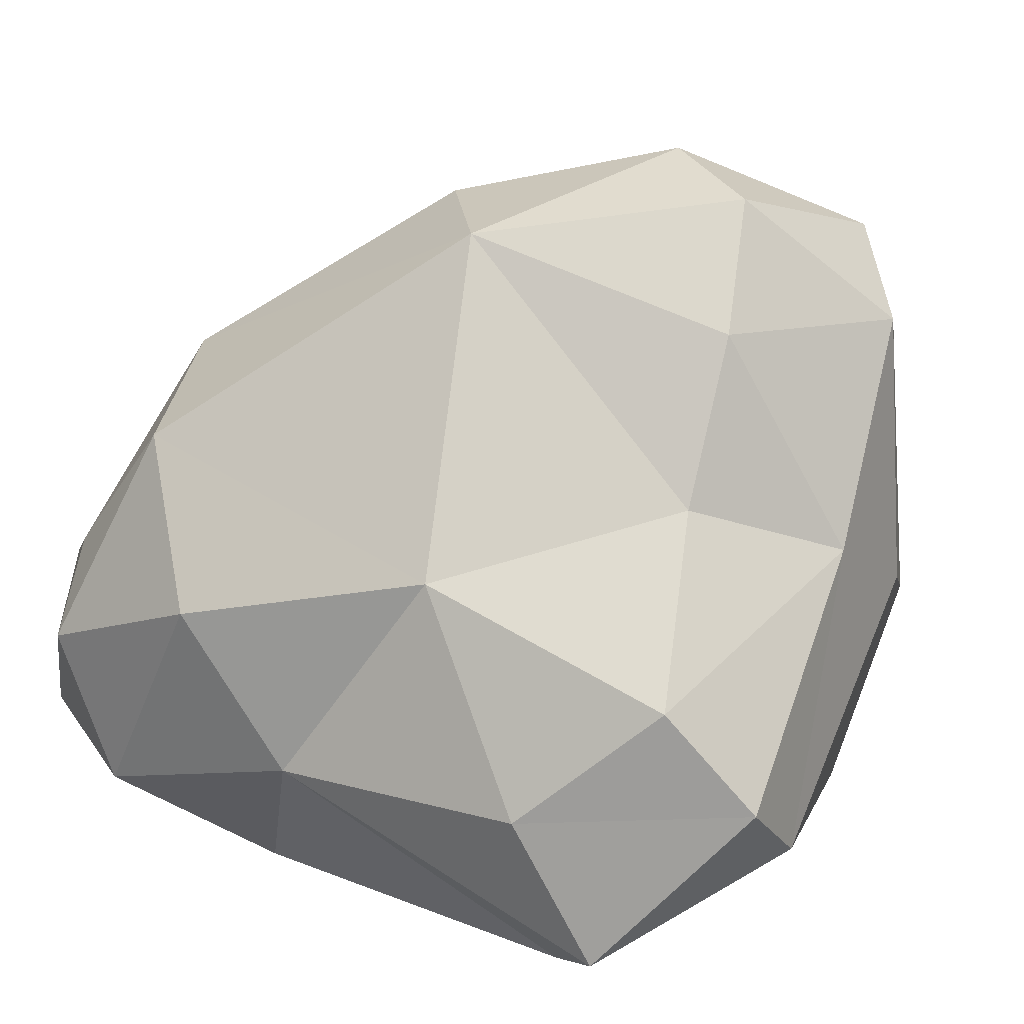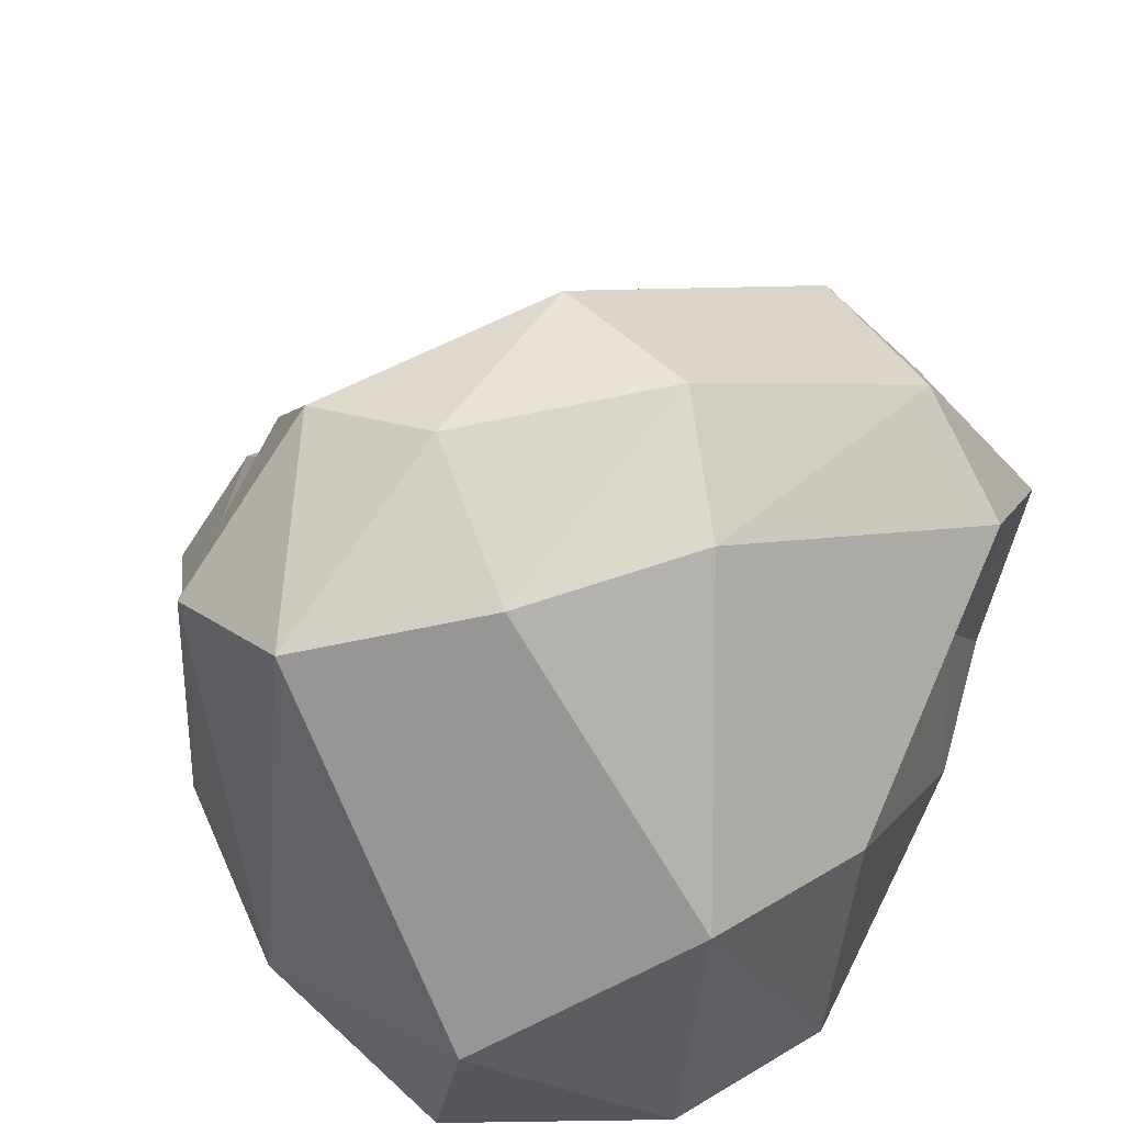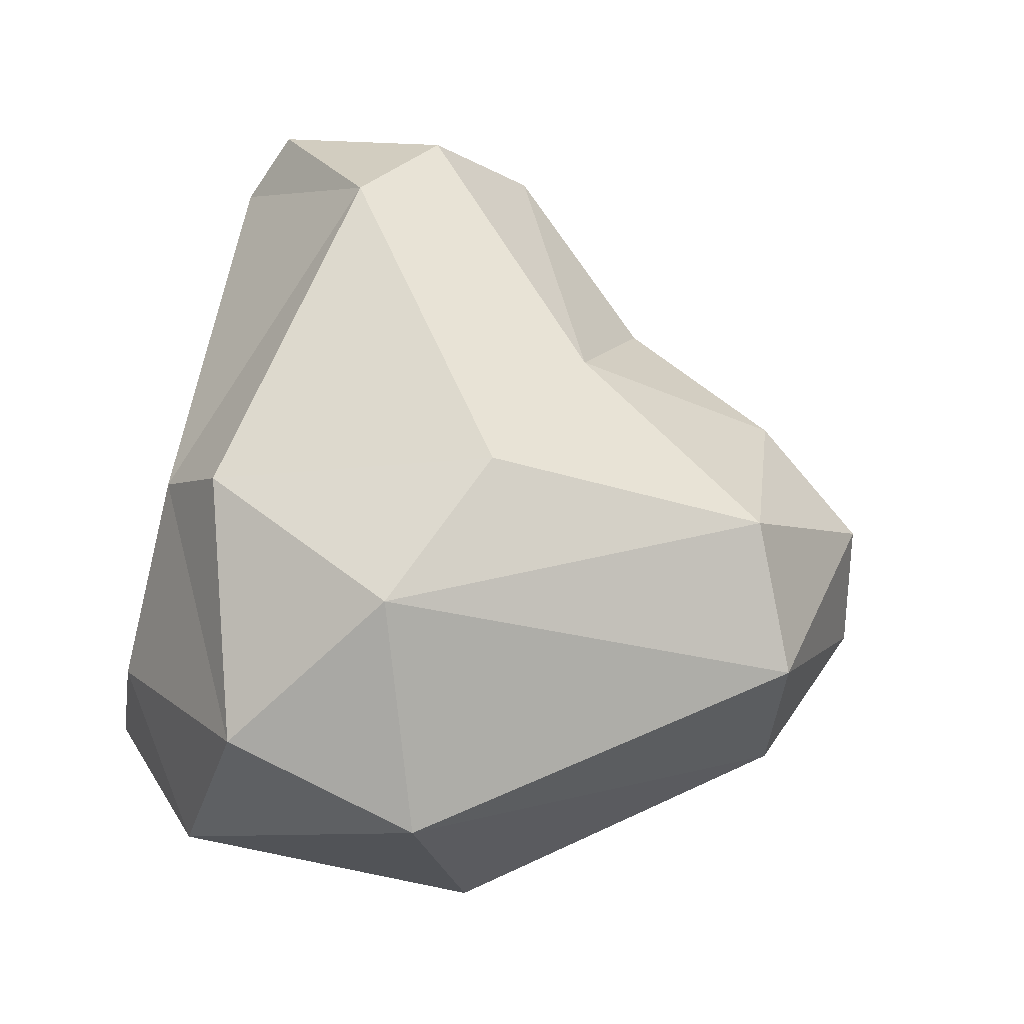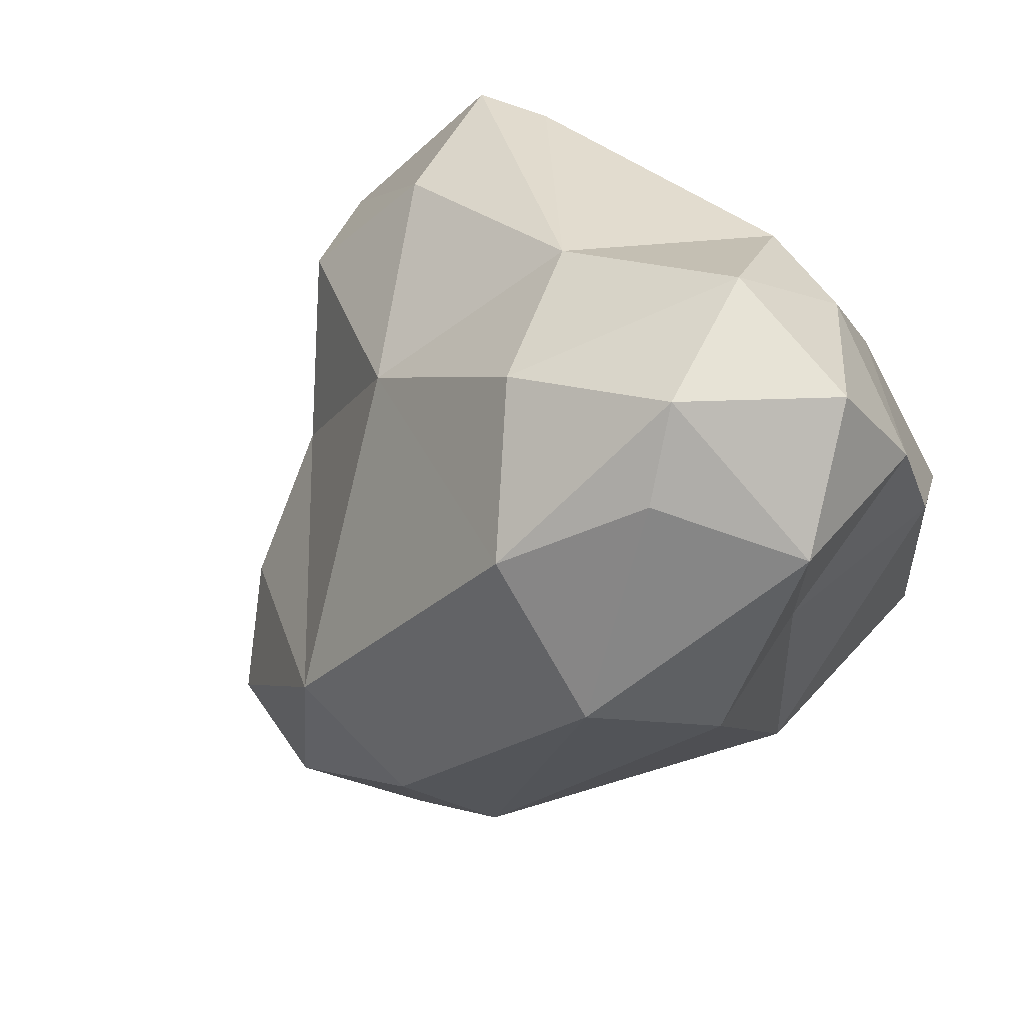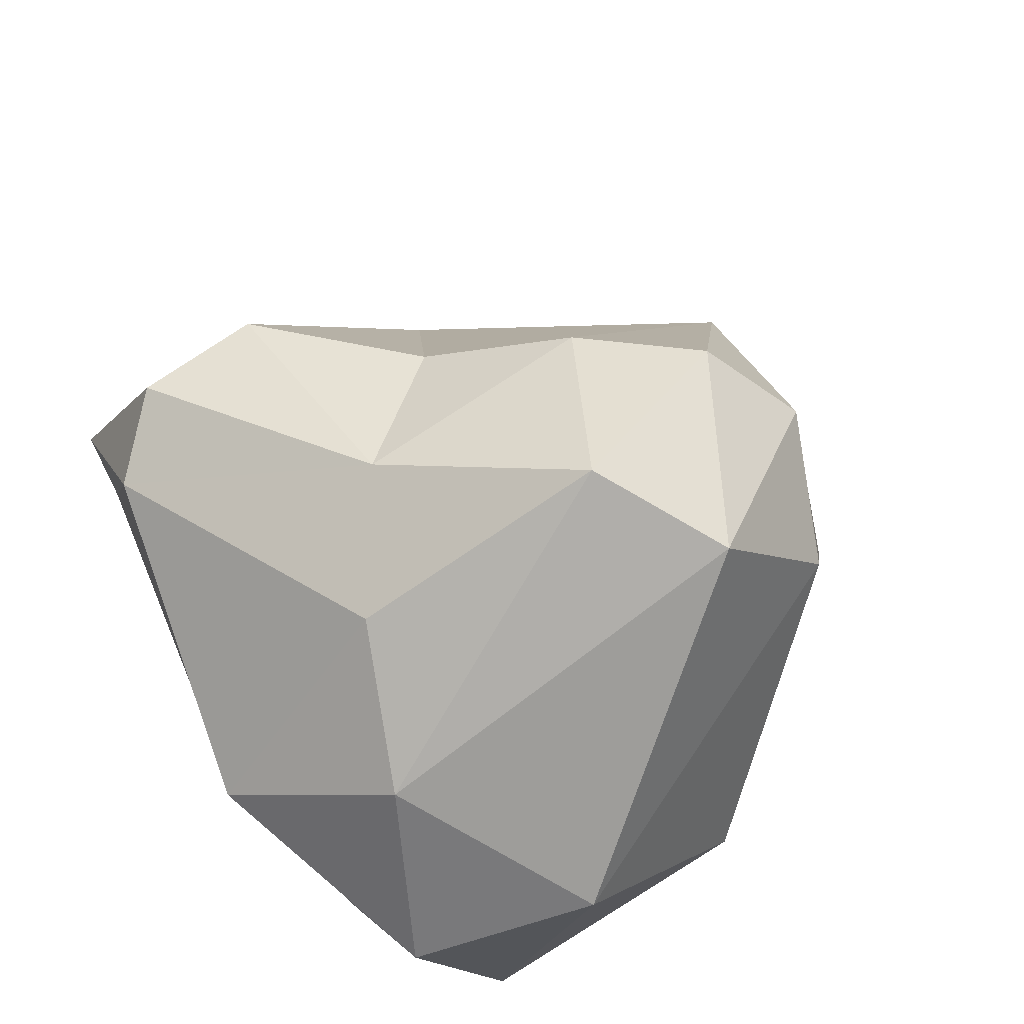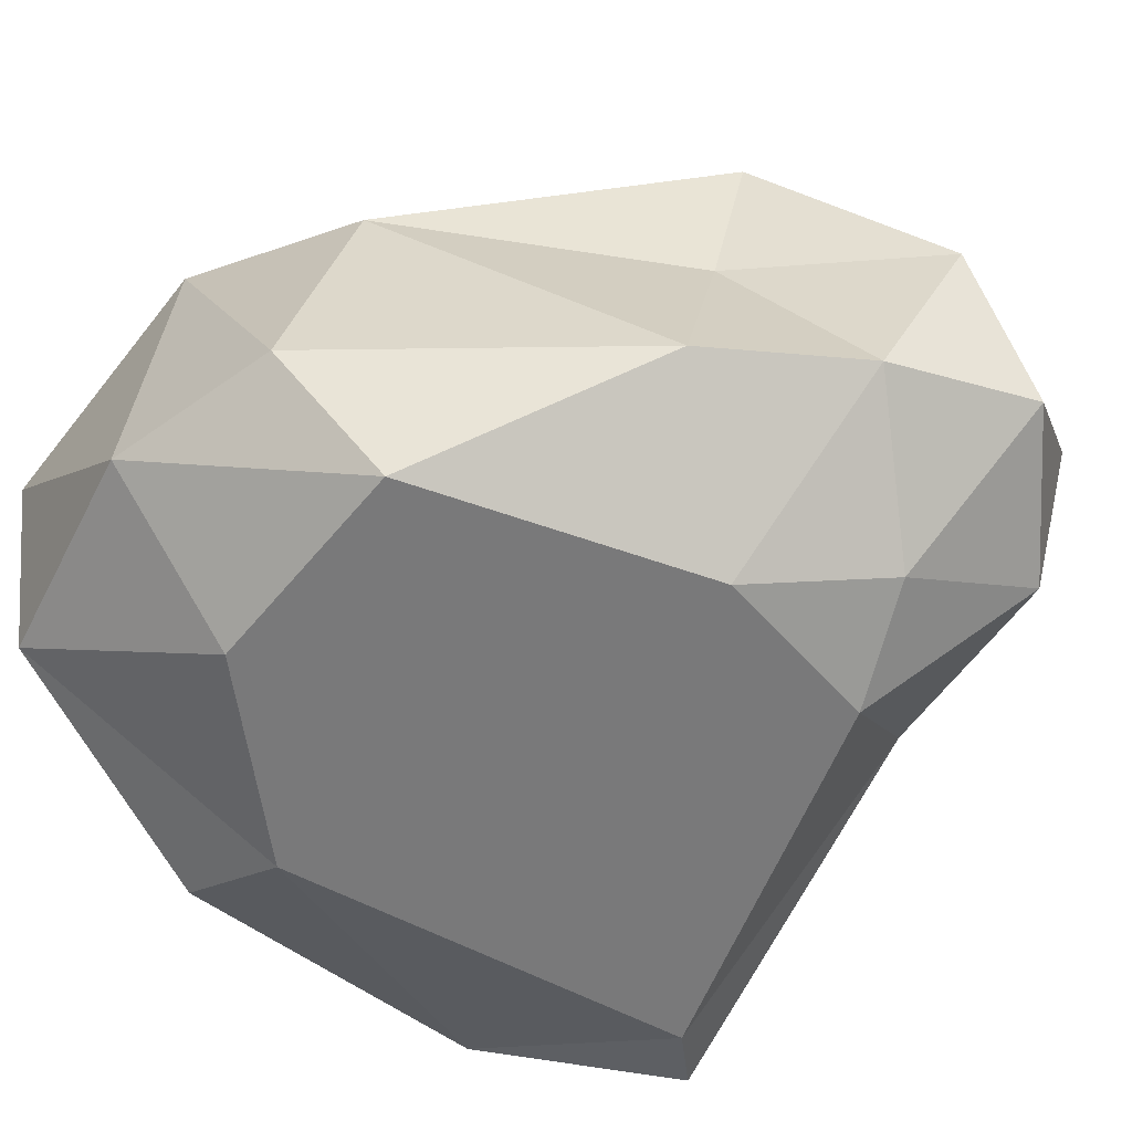
<metadata>
{"format":"obj","ext":"obj","renderer":"f3d","projection":"perspective","resolution":1024,"background":"white","views":[{"elev":19.1,"azim":70.3,"up":"+Y"},{"elev":53.2,"azim":-146.0,"up":"+Y"},{"elev":-72.4,"azim":75.8,"up":"+Z"},{"elev":79.1,"azim":-138.9,"up":"+Z"},{"elev":-59.3,"azim":127.0,"up":"+Z"},{"elev":-57.8,"azim":-79.0,"up":"+Y"}]}
</metadata>
<code>
o rock.002
v 0.07447 0.01333 -0.1469
v -0.0867 0.01333 -0.1386
v 0.2459 0.3415 -0.02628
v -0.09528 0.4879 -0.02174
v -0.04939 0.03545 0.2665
v -0.1762 0.2247 0.1809
v 0.2936 0.1432 0.1236
v -0.2309 0.273 -0.03584
v 0.3202 0.1024 -0.08026
v 0.1761 0.4465 -0.2186
v 0.1799 0.2429 -0.2304
v 0.1399 0.1365 0.2471
v 0.0272 0.01333 0.2266
v -0.05108 0.2655 0.3496
v 0.0962 0.2521 0.3089
v 0.0102 0.363 0.3045
v 0.05864 0.01333 -0.03262
v 0.3163 0.03373 0.07259
v 0.1998 0.2925 0.1548
v -0.02518 0.5221 0.05517
v 0.08689 0.515 0.08079
v 0.0632 0.5618 -0.09159
v -0.2005 0.08633 0.1627
v -0.1936 0.3127 -0.1685
v -0.09103 0.2509 -0.3012
v 0.1106 0.04907 -0.2172
v 0.246 0.2969 -0.15
v -0.1067 0.1141 0.3658
v 0.01114 0.09159 0.3476
v -0.01605 0.2027 0.3805
v -0.1624 0.2169 0.3346
v -0.1643 0.09378 0.2745
v -0.1887 0.01333 -0.01756
v -0.07791 0.01333 0.1653
v 0.261 0.01333 0.07734
v 0.3345 0.2284 0.02673
v 0.2087 0.4563 -0.07083
v -0.02781 0.5154 -0.1513
v -0.1903 0.3325 0.2068
v -0.1881 0.09052 -0.1909
v 0.07489 0.1904 -0.2907
v -0.05888 0.1046 -0.2895
v 0.3587 0.1525 -0.03319
v 0.1533 0.5403 -0.106
v 0.07626 0.4947 -0.2429
v -0.1099 0.3981 0.2365
v -0.2383 0.09776 -0.07997
f 34 5 32
f 28 5 29
f 34 32 23
f 29 13 12
f 14 30 16
f 15 29 12
f 15 30 29
f 14 16 46
f 39 6 31
f 32 6 23
f 6 39 8
f 33 34 23
f 33 2 34
f 17 34 2
f 35 13 17
f 12 35 18
f 12 18 7
f 1 35 17
f 18 35 9
f 9 35 1
f 12 19 15
f 7 19 12
f 43 36 7
f 15 19 16
f 16 19 21
f 21 19 3
f 44 21 37
f 21 20 46
f 3 37 21
f 22 21 44
f 22 38 20
f 20 4 46
f 24 4 38
f 4 8 39
f 23 8 47
f 40 47 24
f 47 33 23
f 47 40 33
f 42 26 1
f 2 42 1
f 27 43 9
f 3 36 27
f 36 43 27
f 18 9 43
f 44 10 45
f 27 10 37
f 10 44 37
f 25 45 41
f 22 45 38
f 11 9 26
f 28 31 32
f 28 32 5
f 13 29 5
f 13 5 34
f 28 29 30
f 31 30 14
f 31 28 30
f 15 16 30
f 32 31 6
f 39 31 46
f 46 31 14
f 2 33 40
f 1 17 2
f 13 34 17
f 12 13 35
f 19 7 36
f 18 43 7
f 19 36 3
f 16 21 46
f 20 38 4
f 21 22 20
f 25 24 38
f 46 4 39
f 24 8 4
f 23 6 8
f 8 24 47
f 40 24 25
f 41 42 25
f 40 42 2
f 25 42 40
f 26 42 41
f 1 26 9
f 27 37 3
f 25 38 45
f 41 45 10
f 22 44 45
f 10 11 41
f 9 11 27
f 27 11 10
f 41 11 26

</code>
